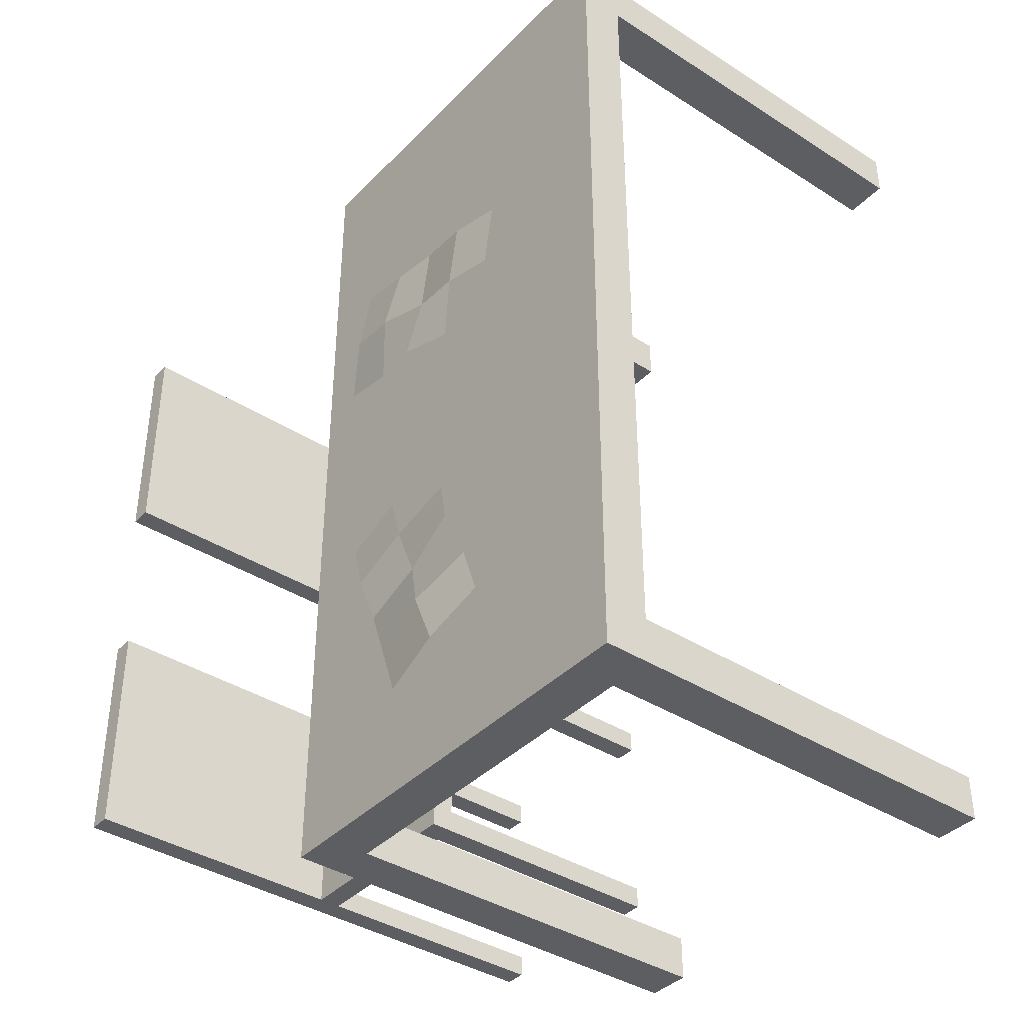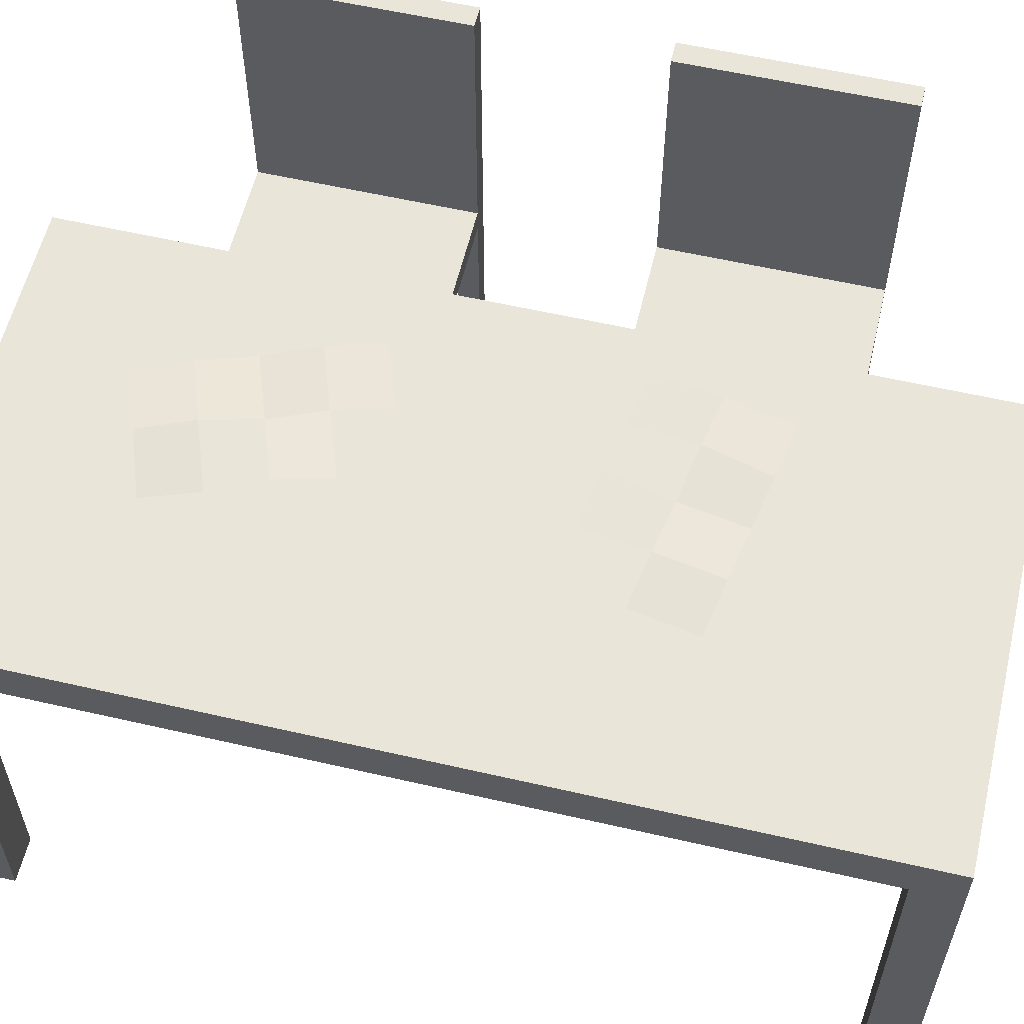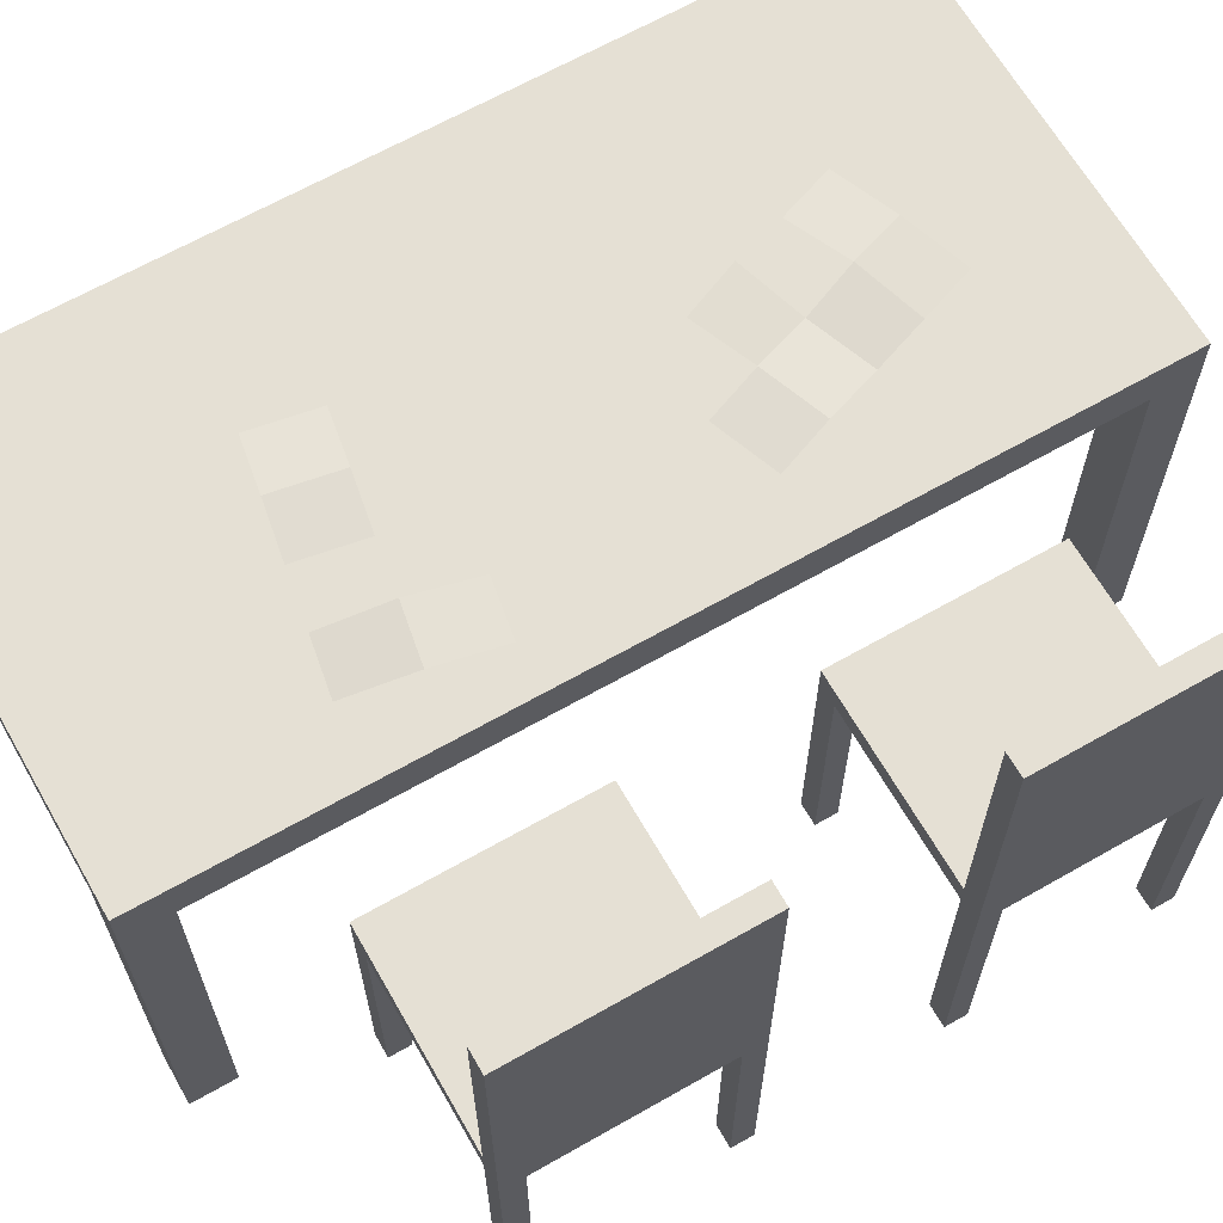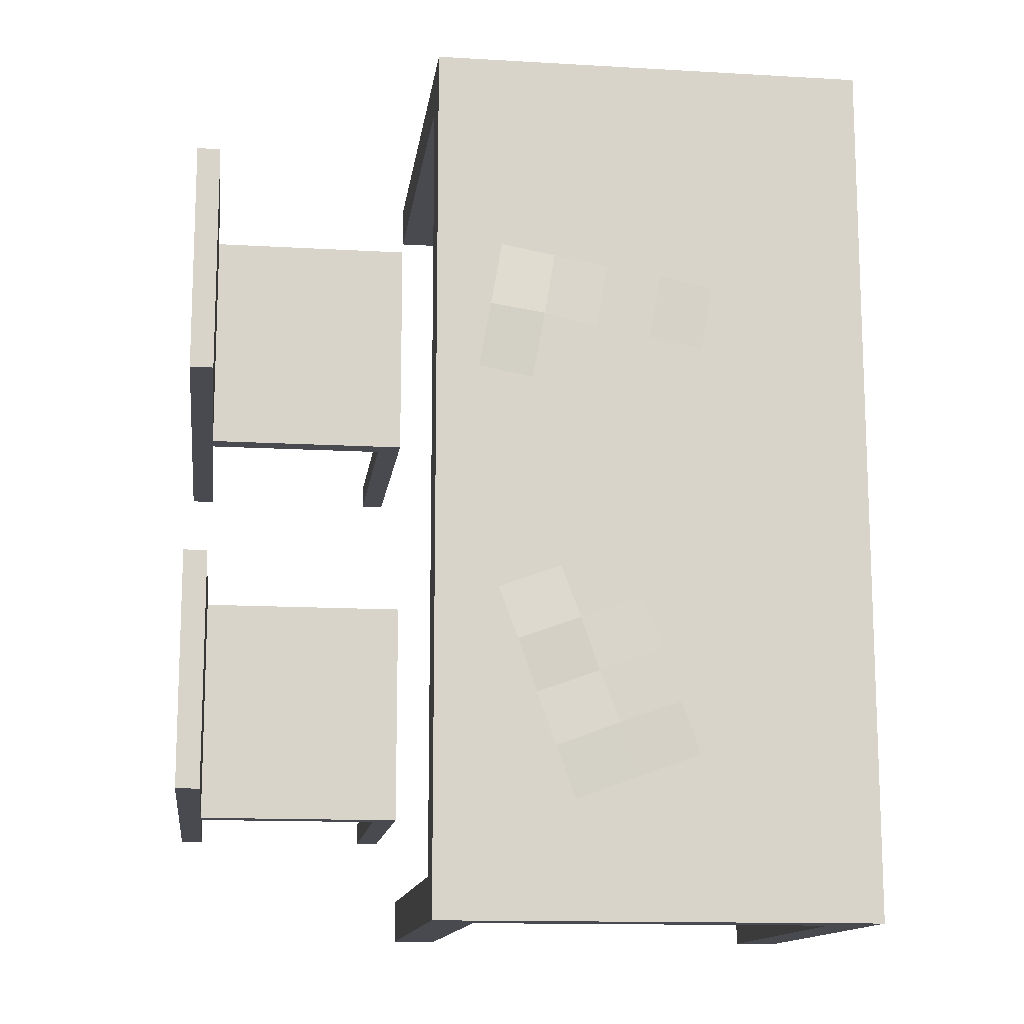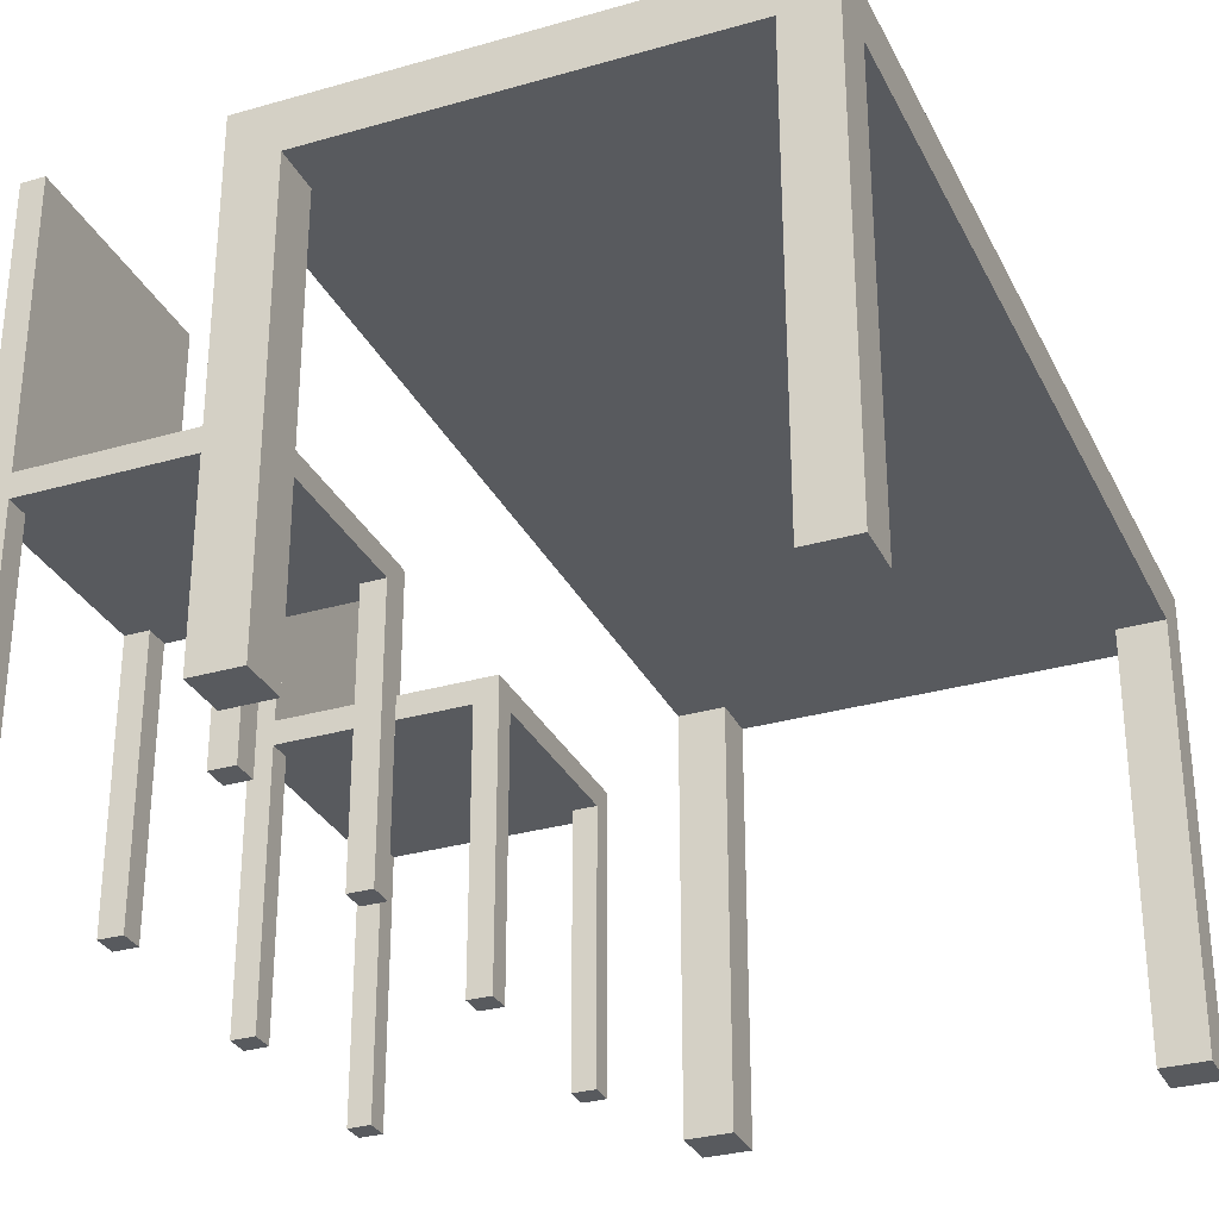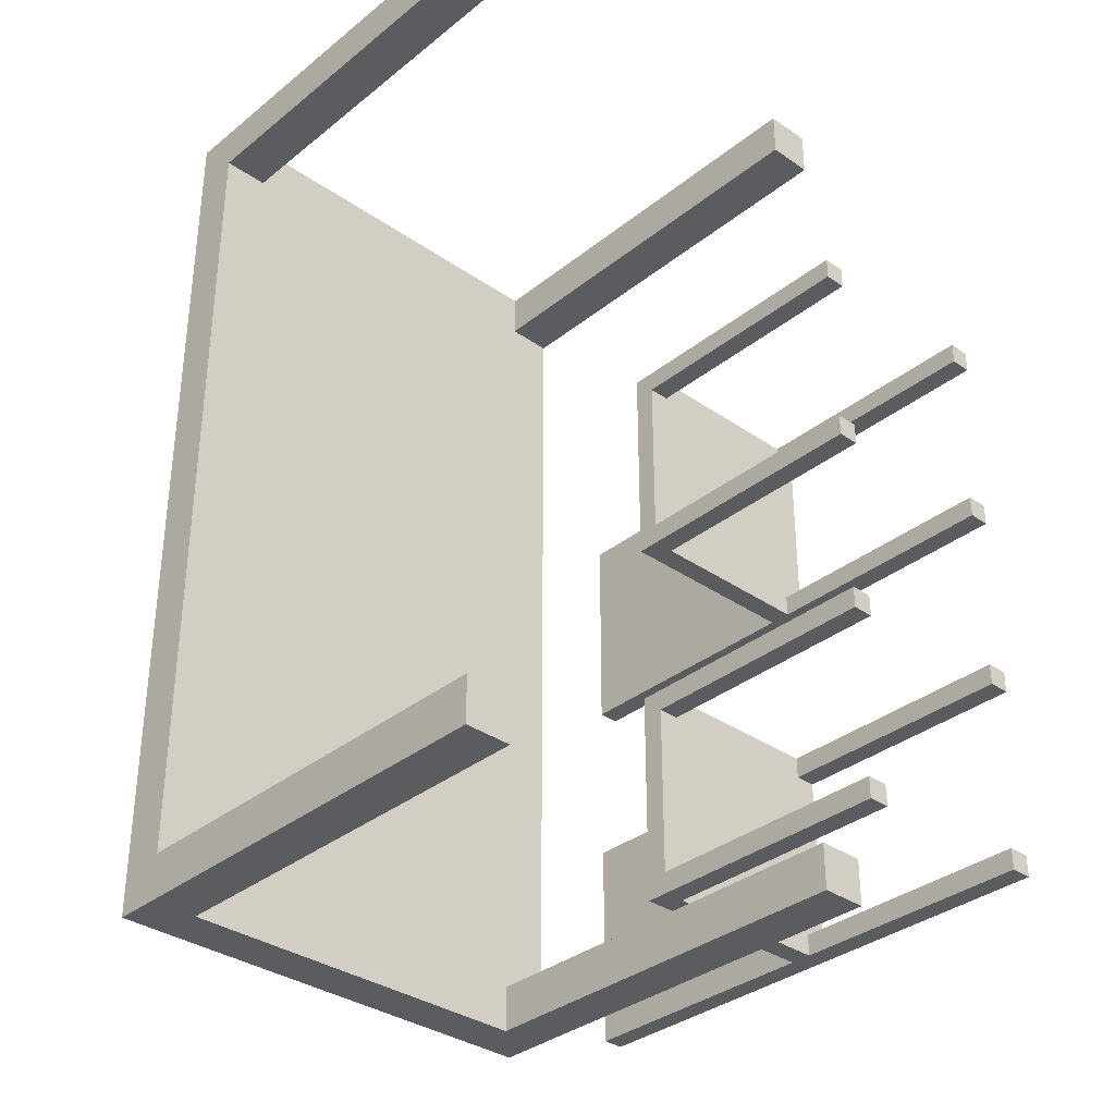
<metadata>
{"format":"obj","ext":"obj","renderer":"f3d","projection":"perspective","resolution":1024,"background":"white","views":[{"elev":-39.0,"azim":-128.6,"up":"+Z"},{"elev":58.1,"azim":-76.6,"up":"+Y"},{"elev":65.4,"azim":60.2,"up":"+Y"},{"elev":-13.5,"azim":172.5,"up":"+Z"},{"elev":-30.6,"azim":-157.4,"up":"+Y"},{"elev":-34.3,"azim":-43.0,"up":"+Z"}]}
</metadata>
<code>
o Table
v -0.5 0.9 1
v -0.5 1 1
v -0.5 0.9 -1
v -0.5 1 -1
v 0.5 0.9 1
v 0.5 1 1
v 0.5 0.9 -1
v 0.5 1 -1
v -0.5 0.9 0.9
v -0.5 1 0.9
v 0.5 0.9 0.9
v 0.5 1 0.9
v -0.5 1 -0.9
v 0.5 0.9 -0.9
v -0.5 0.9 -0.9
v 0.5 1 -0.9
v -0.4 0.9 -1
v -0.4 1 -1
v -0.4 0.9 1
v -0.4 1 1
v -0.4 1 0.9
v -0.4 0.9 0.9
v -0.4 0.9 -0.9
v -0.4 1 -0.9
v 0.4 1 -1
v 0.4 0.9 1
v 0.4 1 0.9
v 0.4 1 -0.9
v 0.4 0.9 -1
v 0.4 1 1
v 0.4 0.9 0.9
v 0.4 0.9 -0.9
v -0.5 -0 0.9
v -0.5 -0 1
v -0.4 -0 -1
v -0.5 -0 -1
v 0.5 -0 -0.9
v 0.5 -0 -1
v 0.4 -0 1
v 0.5 -0 1
v 0.5 -0 0.9
v -0.4 -0 0.9
v -0.5 -0 -0.9
v -0.4 -0 -0.9
v -0.4 -0 1
v 0.4 -0 -1
v 0.4 -0 0.9
v 0.4 -0 -0.9
f 15 13 4 3
f 29 25 8 7
f 11 12 6 5
f 19 20 2 1
f 29 7 38 46
f 21 10 2 20
f 24 13 10 21
f 32 14 11 31
f 14 16 12 11
f 1 2 10 9
f 7 8 16 14
f 23 15 43 44
f 18 4 13 24
f 9 10 13 15
f 25 18 24 28
f 5 26 39 40
f 15 23 22 9
f 28 24 21 27
f 27 21 20 30
f 9 22 42 33
f 26 30 20 19
f 3 4 18 17
f 5 6 30 26
f 12 27 30 6
f 16 28 27 12
f 8 25 28 16
f 17 29 32 23
f 23 32 31 22
f 22 31 26 19
f 17 18 25 29
f 47 41 40 39
f 46 38 37 48
f 36 35 44 43
f 33 42 45 34
f 22 19 45 42
f 3 17 35 36
f 32 29 46 48
f 31 11 41 47
f 26 31 47 39
f 14 32 48 37
f 11 5 40 41
f 7 14 37 38
f 15 3 36 43
f 1 9 33 34
f 17 23 44 35
f 19 1 34 45
o Chair
v 0.55 0.5667 -0.25
v 0.55 0.6167 -0.25
v 0.55 0.5667 -0.75
v 0.55 0.6167 -0.75
v 1.05 0.5667 -0.25
v 1.05 0.6167 -0.25
v 1.05 0.5667 -0.75
v 1.05 0.6167 -0.75
v 0.55 0.5667 -0.3
v 0.55 0.6167 -0.3
v 1.05 0.5667 -0.3
v 1.05 0.6167 -0.3
v 0.55 0.6167 -0.7
v 1.05 0.5667 -0.7
v 0.55 0.5667 -0.7
v 1.05 0.6167 -0.7
v 0.6 0.5667 -0.75
v 0.6 0.6167 -0.75
v 0.6 0.5667 -0.25
v 0.6 0.6167 -0.25
v 0.6 0.6167 -0.3
v 0.6 0.5667 -0.3
v 0.6 0.5667 -0.7
v 0.6 0.6167 -0.7
v 1 0.6167 -0.75
v 1 0.5667 -0.25
v 1 0.6167 -0.3
v 1 0.6167 -0.7
v 1 0.5667 -0.75
v 1 0.6167 -0.25
v 1 0.5667 -0.3
v 1 0.5667 -0.7
v 0.55 -0.003333 -0.3
v 0.55 -0.003333 -0.25
v 0.6 -0.003333 -0.75
v 0.55 -0.003333 -0.75
v 1.05 -0.003333 -0.7
v 1.05 -0.003333 -0.75
v 1 -0.003333 -0.25
v 1.05 -0.003333 -0.25
v 1.05 -0.003333 -0.3
v 0.6 -0.003333 -0.3
v 0.55 -0.003333 -0.7
v 0.6 -0.003333 -0.7
v 0.6 -0.003333 -0.25
v 1 -0.003333 -0.75
v 1 -0.003333 -0.3
v 1 -0.003333 -0.7
v 1 1.217 -0.75
v 1.05 1.217 -0.75
v 1.05 1.217 -0.3
v 1.05 1.217 -0.25
v 1.05 1.217 -0.7
v 1 1.217 -0.3
v 1 1.217 -0.7
v 1 1.217 -0.25
f 63 61 52 51
f 77 73 56 55
f 59 60 54 53
f 67 68 50 49
f 77 55 86 94
f 69 58 50 68
f 72 61 58 69
f 80 62 59 79
f 62 64 60 59
f 49 50 58 57
f 55 56 64 62
f 71 63 91 92
f 66 52 61 72
f 57 58 61 63
f 73 66 72 76
f 53 74 87 88
f 63 71 70 57
f 76 72 69 75
f 75 69 68 78
f 57 70 90 81
f 74 78 68 67
f 51 52 66 65
f 53 54 78 74
f 54 60 99 100
f 76 75 102 103
f 64 56 98 101
f 65 77 80 71
f 71 80 79 70
f 70 79 74 67
f 65 66 73 77
f 95 89 88 87
f 94 86 85 96
f 84 83 92 91
f 81 90 93 82
f 70 67 93 90
f 51 65 83 84
f 80 77 94 96
f 79 59 89 95
f 74 79 95 87
f 62 80 96 85
f 59 53 88 89
f 55 62 85 86
f 63 51 84 91
f 49 57 81 82
f 65 71 92 83
f 67 49 82 93
f 99 102 104 100
f 101 103 102 99
f 98 97 103 101
f 60 64 101 99
f 73 76 103 97
f 75 78 104 102
f 78 54 100 104
f 56 73 97 98
o Chair.001
v 0.55 0.5667 0.65
v 0.55 0.6167 0.65
v 0.55 0.5667 0.15
v 0.55 0.6167 0.15
v 1.05 0.5667 0.65
v 1.05 0.6167 0.65
v 1.05 0.5667 0.15
v 1.05 0.6167 0.15
v 0.55 0.5667 0.6
v 0.55 0.6167 0.6
v 1.05 0.5667 0.6
v 1.05 0.6167 0.6
v 0.55 0.6167 0.2
v 1.05 0.5667 0.2
v 0.55 0.5667 0.2
v 1.05 0.6167 0.2
v 0.6 0.5667 0.15
v 0.6 0.6167 0.15
v 0.6 0.5667 0.65
v 0.6 0.6167 0.65
v 0.6 0.6167 0.6
v 0.6 0.5667 0.6
v 0.6 0.5667 0.2
v 0.6 0.6167 0.2
v 1 0.6167 0.15
v 1 0.5667 0.65
v 1 0.6167 0.6
v 1 0.6167 0.2
v 1 0.5667 0.15
v 1 0.6167 0.65
v 1 0.5667 0.6
v 1 0.5667 0.2
v 0.55 -0.003333 0.6
v 0.55 -0.003333 0.65
v 0.6 -0.003333 0.15
v 0.55 -0.003333 0.15
v 1.05 -0.003333 0.2
v 1.05 -0.003333 0.15
v 1 -0.003333 0.65
v 1.05 -0.003333 0.65
v 1.05 -0.003333 0.6
v 0.6 -0.003333 0.6
v 0.55 -0.003333 0.2
v 0.6 -0.003333 0.2
v 0.6 -0.003333 0.65
v 1 -0.003333 0.15
v 1 -0.003333 0.6
v 1 -0.003333 0.2
v 1 1.217 0.15
v 1.05 1.217 0.15
v 1.05 1.217 0.6
v 1.05 1.217 0.65
v 1.05 1.217 0.2
v 1 1.217 0.6
v 1 1.217 0.2
v 1 1.217 0.65
f 119 117 108 107
f 133 129 112 111
f 115 116 110 109
f 123 124 106 105
f 133 111 142 150
f 125 114 106 124
f 128 117 114 125
f 136 118 115 135
f 118 120 116 115
f 105 106 114 113
f 111 112 120 118
f 127 119 147 148
f 122 108 117 128
f 113 114 117 119
f 129 122 128 132
f 109 130 143 144
f 119 127 126 113
f 132 128 125 131
f 131 125 124 134
f 113 126 146 137
f 130 134 124 123
f 107 108 122 121
f 109 110 134 130
f 110 116 155 156
f 132 131 158 159
f 120 112 154 157
f 121 133 136 127
f 127 136 135 126
f 126 135 130 123
f 121 122 129 133
f 151 145 144 143
f 150 142 141 152
f 140 139 148 147
f 137 146 149 138
f 126 123 149 146
f 107 121 139 140
f 136 133 150 152
f 135 115 145 151
f 130 135 151 143
f 118 136 152 141
f 115 109 144 145
f 111 118 141 142
f 119 107 140 147
f 105 113 137 138
f 121 127 148 139
f 123 105 138 149
f 155 158 160 156
f 157 159 158 155
f 154 153 159 157
f 116 120 157 155
f 129 132 159 153
f 131 134 160 158
f 134 110 156 160
f 112 129 153 154
o Painting
v 0.3565 1 -0.2664
v 0.1854 1 -0.7362
v 0.07455 1.01 -0.1638
v -0.09646 1 -0.6336
v 0.271 1 -0.5013
v -0.01095 1.02 -0.3987
v 0.0318 1 -0.2812
v 0.3137 1.01 -0.3838
v 0.2282 1 -0.6188
v -0.05371 1 -0.5162
v 0.2155 1 -0.2151
v 0.04449 1.01 -0.6849
v 0.13 1 -0.45
v 0.1728 1.01 -0.3325
v 0.08725 1.02 -0.5675
f 175 172 164 170
f 174 173 166 167
f 171 174 167 163
f 173 175 170 166
f 165 169 175 173
f 161 168 174 171
f 168 165 173 174
f 169 162 172 175
o Painting.001
v -0.1422 1 0.4543
v 0.3502 1 0.5411
v -0.09015 1.01 0.1589
v 0.4022 1 0.2457
v 0.104 1 0.4977
v 0.156 1.02 0.2023
v 0.03295 1 0.1806
v -0.01915 1.01 0.476
v 0.2271 1 0.5194
v 0.2791 1 0.224
v -0.1162 1 0.3066
v 0.3762 1.01 0.3934
v 0.13 1 0.35
v 0.006899 1.01 0.3283
v 0.2531 1.02 0.3717
f 190 187 179 185
f 189 188 181 182
f 186 189 182 178
f 188 190 185 181
f 180 184 190 188
f 176 183 189 186
f 183 180 188 189
f 184 177 187 190

</code>
